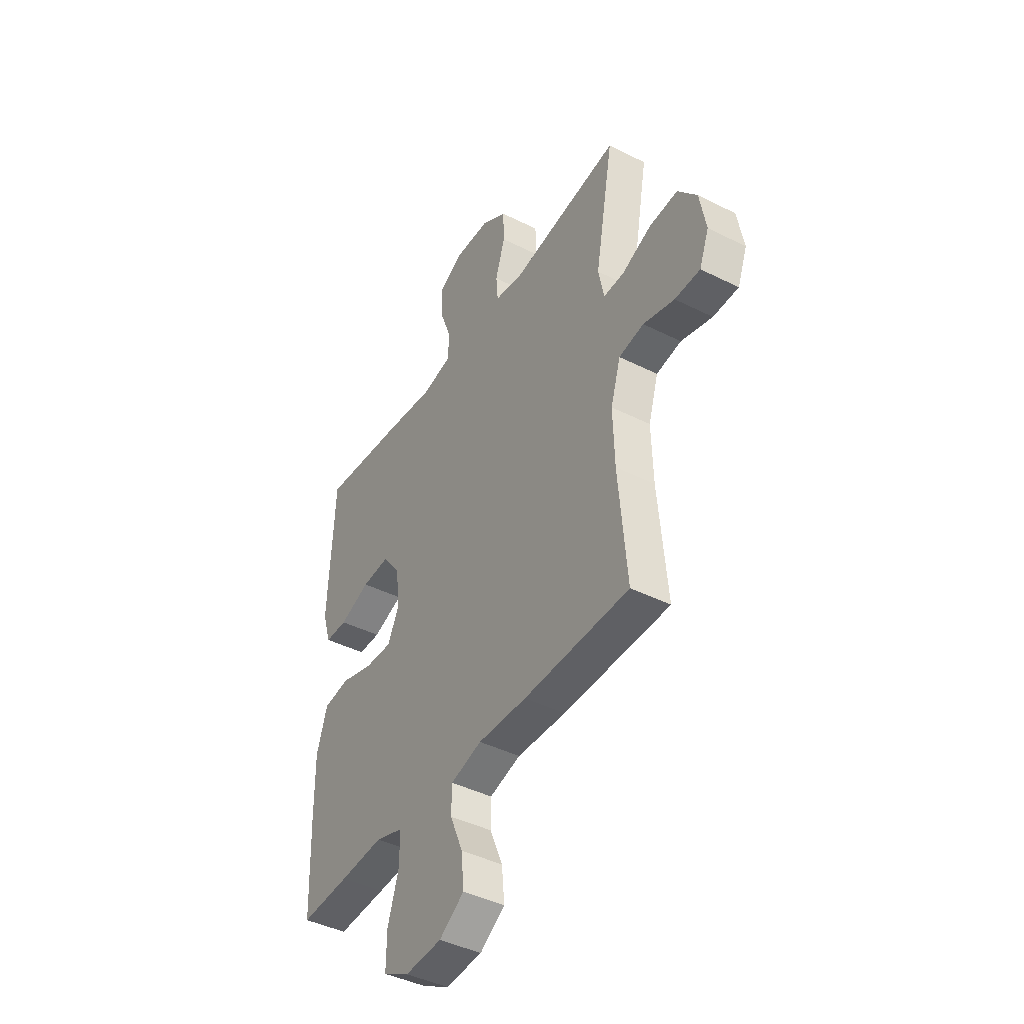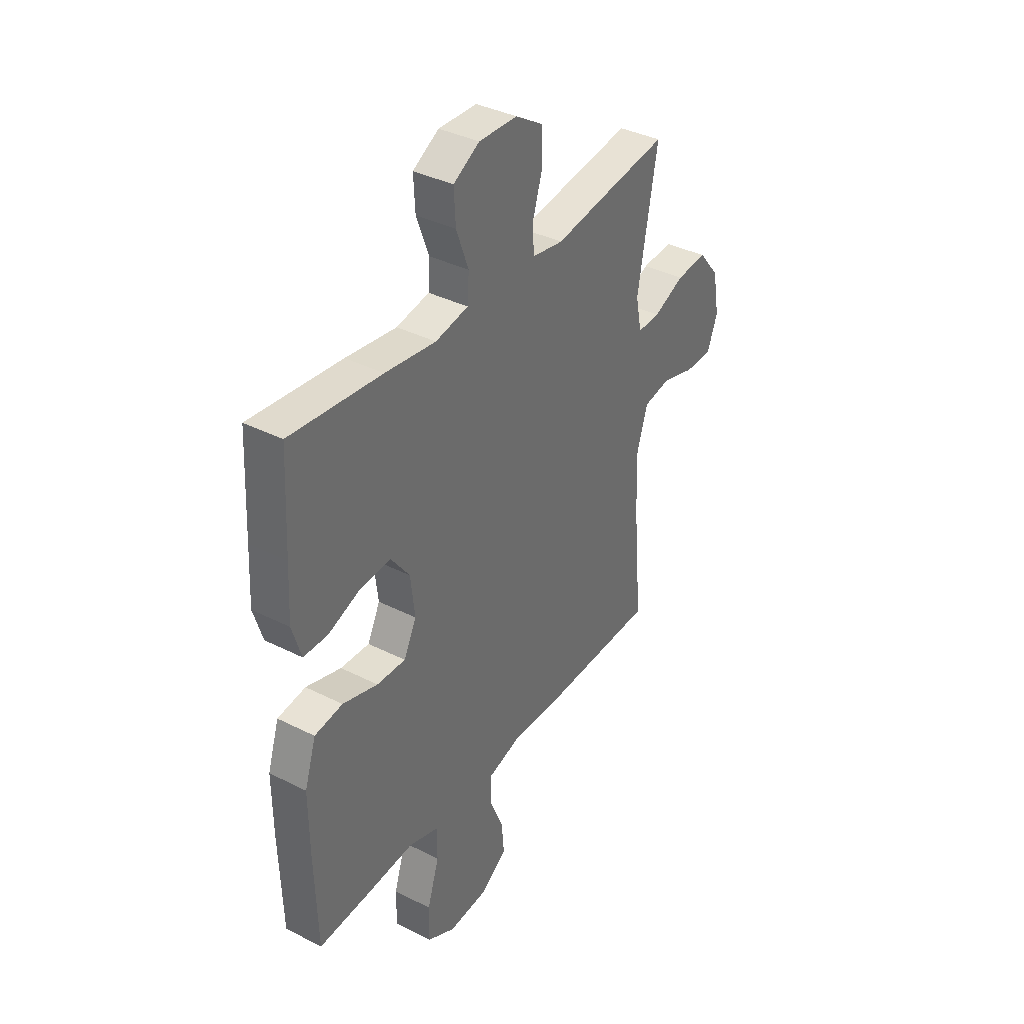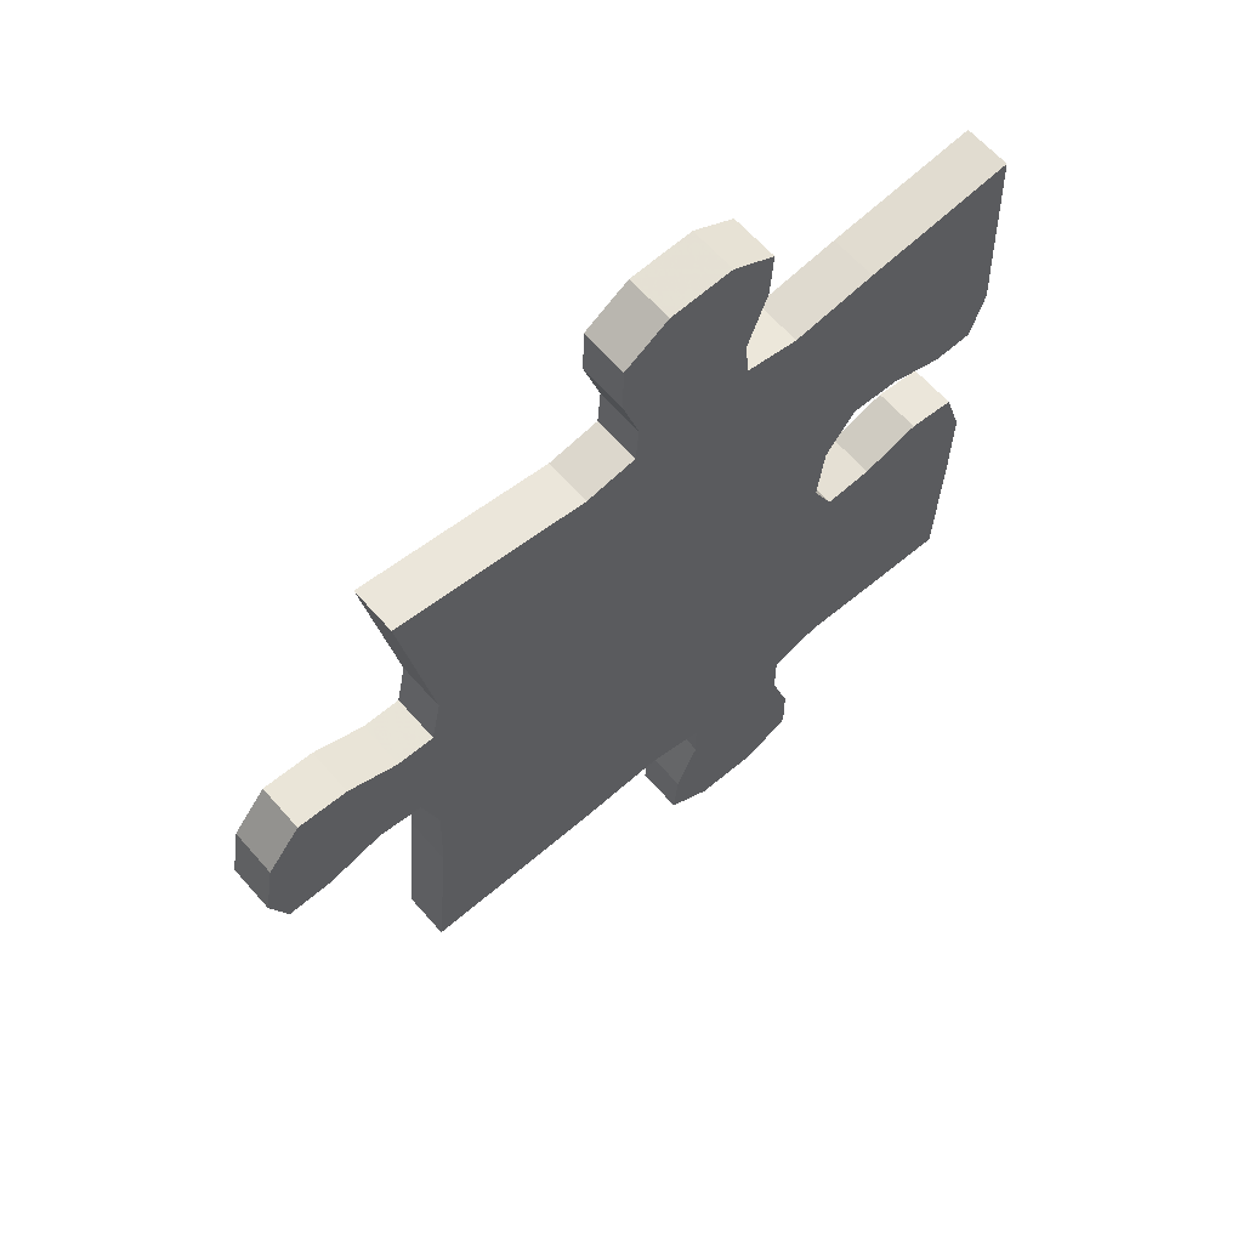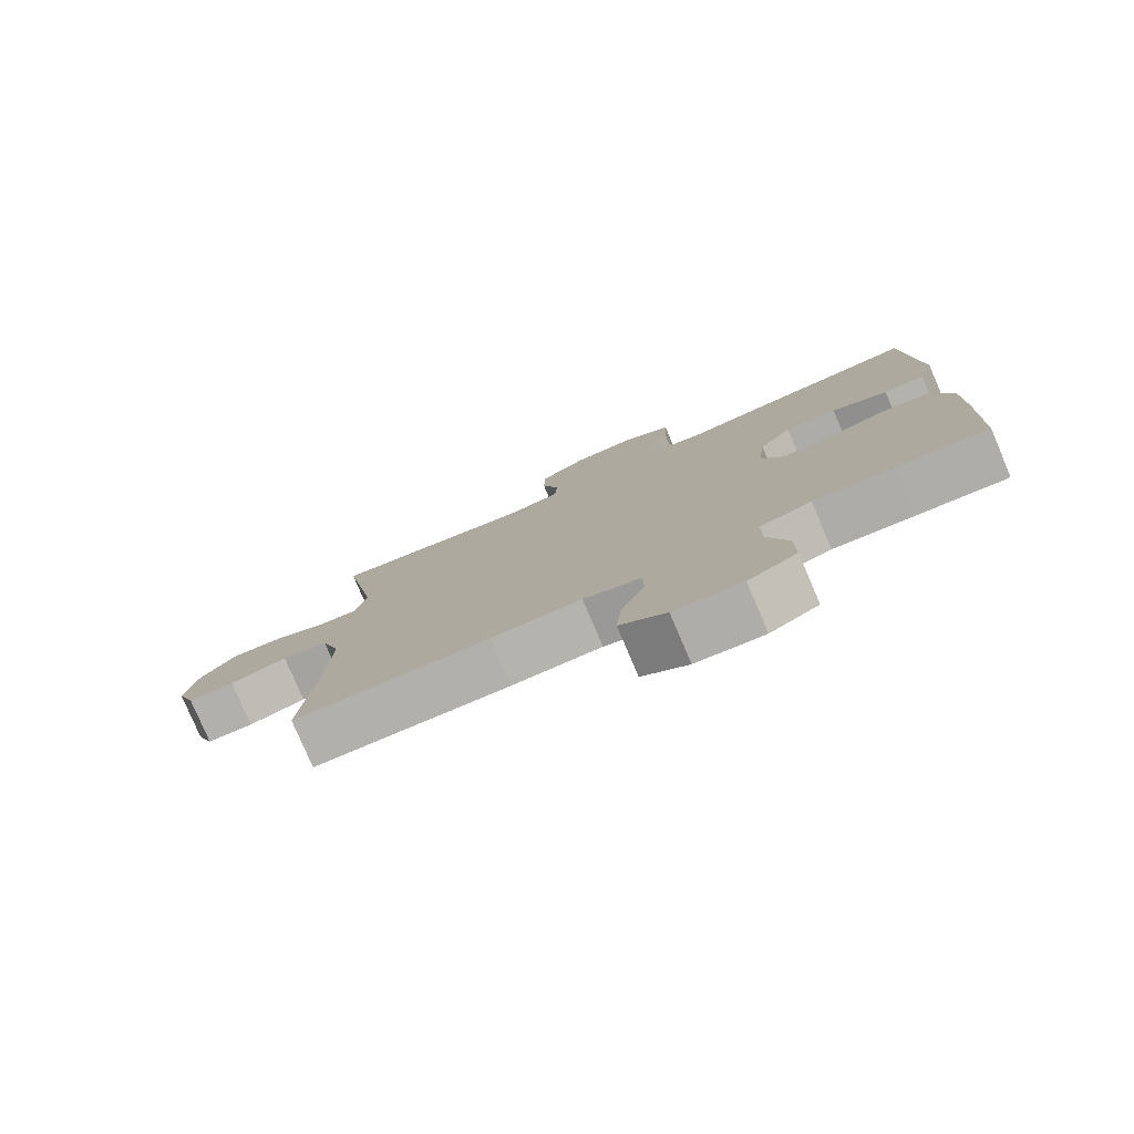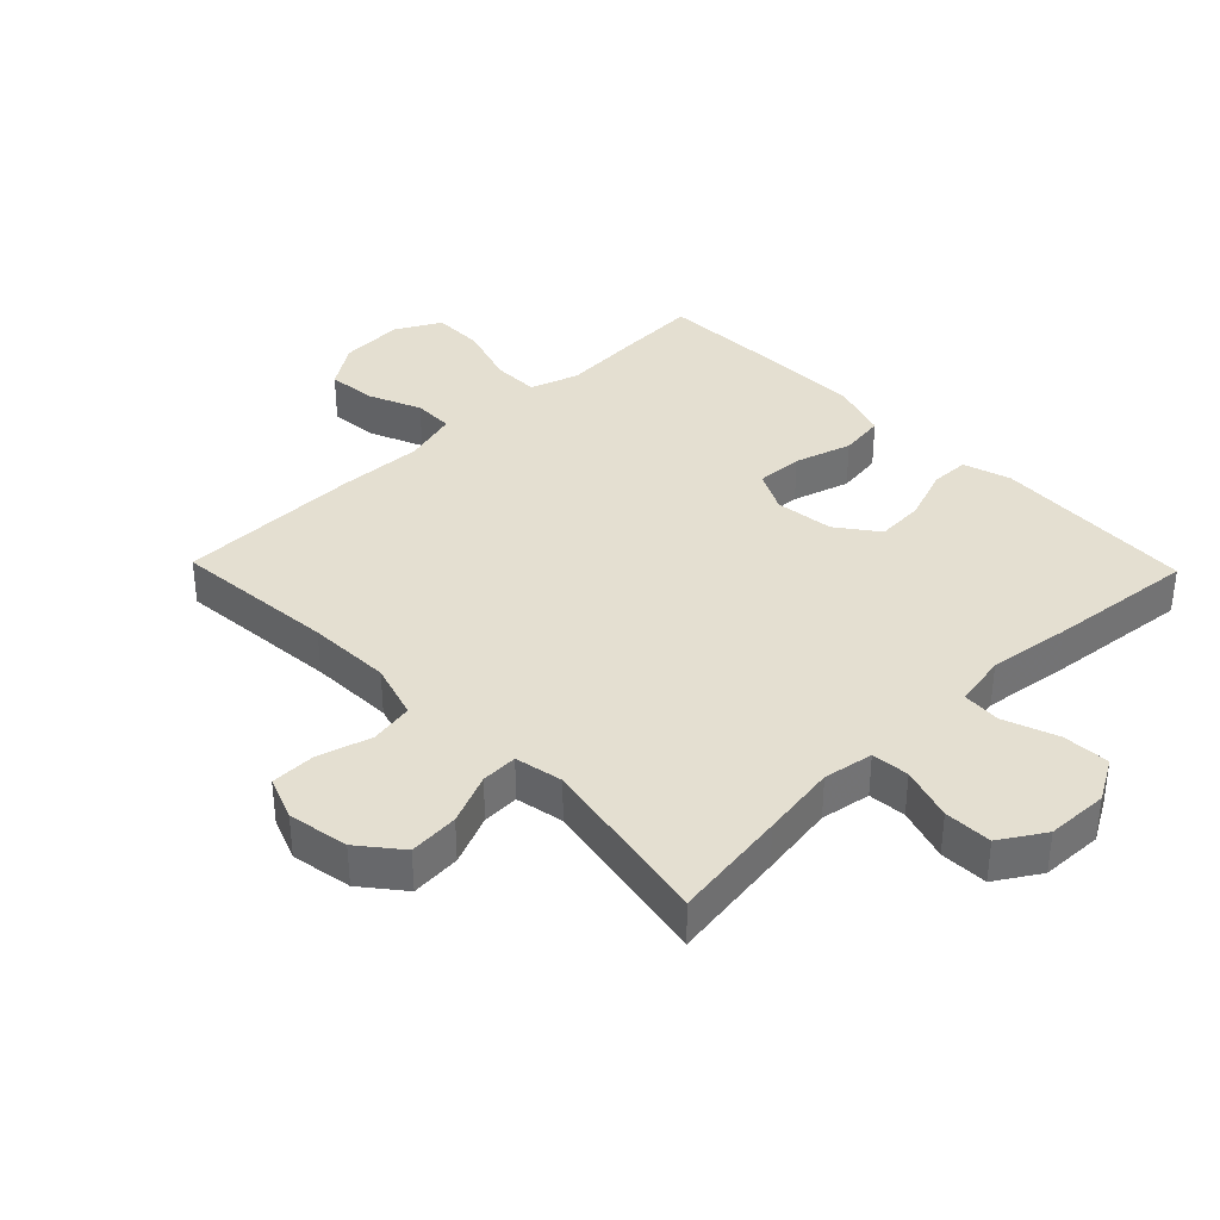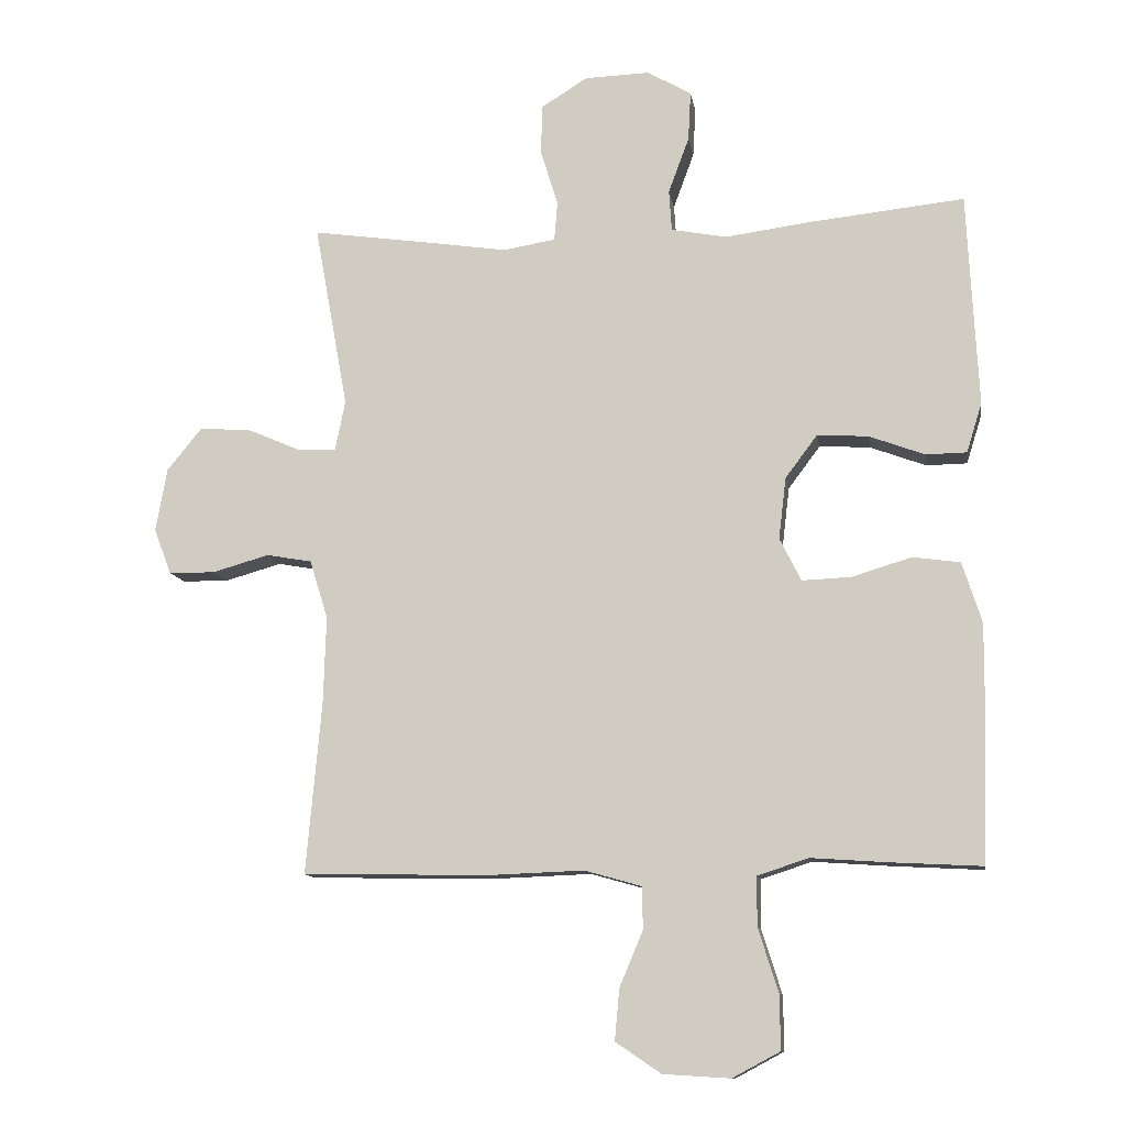
<metadata>
{"format":"obj","ext":"obj","renderer":"f3d","projection":"perspective","resolution":1024,"background":"white","views":[{"elev":-42.7,"azim":-120.9,"up":"+Z"},{"elev":37.4,"azim":123.0,"up":"+Z"},{"elev":63.4,"azim":-41.2,"up":"+Z"},{"elev":-79.1,"azim":23.1,"up":"+Z"},{"elev":36.6,"azim":-44.1,"up":"+Y"},{"elev":-11.3,"azim":9.0,"up":"+Z"}]}
</metadata>
<code>
v -0.5 0.07 0.5
v -0.32 0.07 0.474
v -0.202 0.07 0.456
v -0.124 0.07 0.469
v -0.119 0.07 0.528
v -0.145 0.07 0.611
v -0.143 0.07 0.686
v -0.074 0.07 0.729
v 0.023 0.07 0.732
v 0.089 0.07 0.694
v 0.085 0.07 0.62
v 0.054 0.07 0.536
v 0.058 0.07 0.475
v 0.141 0.07 0.459
v 0.269 0.07 0.476
v 0.5 0.07 0.5
v 0.51 0.07 0.298
v 0.516 0.07 0.182
v 0.493 0.07 0.108
v 0.432 0.07 0.107
v 0.349 0.07 0.138
v 0.273 0.07 0.143
v 0.225 0.07 0.079
v 0.214 0.07 -0.013
v 0.246 0.07 -0.077
v 0.319 0.07 -0.074
v 0.408 0.07 -0.047
v 0.479 0.07 -0.057
v 0.508 0.07 -0.147
v 0.507 0.07 -0.282
v 0.5 0.07 -0.5
v 0.367 0.07 -0.493
v 0.249 0.07 -0.485
v 0.173 0.07 -0.51
v 0.173 0.07 -0.583
v 0.203 0.07 -0.678
v 0.204 0.07 -0.759
v 0.133 0.07 -0.797
v 0.033 0.07 -0.791
v -0.035 0.07 -0.745
v -0.028 0.07 -0.669
v 0.007 0.07 -0.586
v 0.006 0.07 -0.523
v -0.079 0.07 -0.499
v -0.212 0.07 -0.504
v -0.5 0.07 -0.5
v -0.477 0.07 -0.244
v -0.473 0.07 -0.113
v -0.5 0.07 -0.025
v -0.568 0.07 -0.013
v -0.653 0.07 -0.037
v -0.722 0.07 -0.036
v -0.748 0.07 0.032
v -0.731 0.07 0.127
v -0.679 0.07 0.191
v -0.601 0.07 0.185
v -0.522 0.07 0.151
v -0.465 0.07 0.149
v -0.45 0.07 0.224
v -0.5 0 0.5
v -0.32 0 0.474
v -0.202 0 0.456
v -0.124 0 0.469
v -0.119 0 0.528
v -0.145 0 0.611
v -0.143 0 0.686
v -0.074 0 0.729
v 0.023 0 0.732
v 0.089 0 0.694
v 0.085 0 0.62
v 0.054 0 0.536
v 0.058 0 0.475
v 0.141 0 0.459
v 0.269 0 0.476
v 0.5 0 0.5
v 0.51 0 0.298
v 0.516 0 0.182
v 0.493 0 0.108
v 0.432 0 0.107
v 0.349 0 0.138
v 0.273 0 0.143
v 0.225 0 0.079
v 0.214 0 -0.013
v 0.246 0 -0.077
v 0.319 0 -0.074
v 0.408 0 -0.047
v 0.479 0 -0.057
v 0.508 0 -0.147
v 0.507 0 -0.282
v 0.5 0 -0.5
v 0.367 0 -0.493
v 0.249 0 -0.485
v 0.173 0 -0.51
v 0.173 0 -0.583
v 0.203 0 -0.678
v 0.204 0 -0.759
v 0.133 0 -0.797
v 0.033 0 -0.791
v -0.035 0 -0.745
v -0.028 0 -0.669
v 0.007 0 -0.586
v 0.006 0 -0.523
v -0.079 0 -0.499
v -0.212 0 -0.504
v -0.5 0 -0.5
v -0.477 0 -0.244
v -0.473 0 -0.113
v -0.5 0 -0.025
v -0.568 0 -0.013
v -0.653 0 -0.037
v -0.722 0 -0.036
v -0.748 0 0.032
v -0.731 0 0.127
v -0.679 0 0.191
v -0.601 0 0.185
v -0.522 0 0.151
v -0.465 0 0.149
v -0.45 0 0.224
f 54 55 56 57
f 54 57 58
f 53 54 58
f 50 51 52 53
f 49 50 53 58
f 48 49 58
f 47 48 58 59
f 44 45 46 47
f 43 44 47 59
f 39 40 41 42
f 39 42 43
f 38 39 43
f 35 36 37 38
f 34 35 38 43
f 33 34 43 59
f 26 27 28 29
f 25 26 29 30
f 18 19 20 21
f 17 18 21 22
f 14 15 16 17
f 13 14 17 22
f 9 10 11 12
f 9 12 13
f 8 9 13
f 5 6 7 8
f 4 5 8 13
f 3 4 13 22
f 25 30 31 32
f 24 25 32 33
f 2 3 22 23
f 2 23 24
f 24 33 59
f 1 2 24 59
f 116 115 114 113
f 117 116 113
f 117 113 112
f 112 111 110 109
f 117 112 109 108
f 117 108 107
f 118 117 107 106
f 106 105 104 103
f 118 106 103 102
f 101 100 99 98
f 102 101 98
f 102 98 97
f 97 96 95 94
f 102 97 94 93
f 118 102 93 92
f 88 87 86 85
f 89 88 85 84
f 80 79 78 77
f 81 80 77 76
f 76 75 74 73
f 81 76 73 72
f 71 70 69 68
f 72 71 68
f 72 68 67
f 67 66 65 64
f 72 67 64 63
f 81 72 63 62
f 91 90 89 84
f 92 91 84 83
f 82 81 62 61
f 83 82 61
f 118 92 83
f 118 83 61 60
f 1 60 61 2
f 2 61 62 3
f 3 62 63 4
f 4 63 64 5
f 5 64 65 6
f 6 65 66 7
f 7 66 67 8
f 8 67 68 9
f 9 68 69 10
f 10 69 70 11
f 11 70 71 12
f 12 71 72 13
f 13 72 73 14
f 14 73 74 15
f 15 74 75 16
f 16 75 76 17
f 17 76 77 18
f 18 77 78 19
f 19 78 79 20
f 20 79 80 21
f 21 80 81 22
f 22 81 82 23
f 23 82 83 24
f 24 83 84 25
f 25 84 85 26
f 26 85 86 27
f 27 86 87 28
f 28 87 88 29
f 29 88 89 30
f 30 89 90 31
f 31 90 91 32
f 32 91 92 33
f 33 92 93 34
f 34 93 94 35
f 35 94 95 36
f 36 95 96 37
f 37 96 97 38
f 38 97 98 39
f 39 98 99 40
f 40 99 100 41
f 41 100 101 42
f 42 101 102 43
f 43 102 103 44
f 44 103 104 45
f 45 104 105 46
f 46 105 106 47
f 47 106 107 48
f 48 107 108 49
f 49 108 109 50
f 50 109 110 51
f 51 110 111 52
f 52 111 112 53
f 53 112 113 54
f 54 113 114 55
f 55 114 115 56
f 56 115 116 57
f 57 116 117 58
f 58 117 118 59
f 59 118 60 1

</code>
